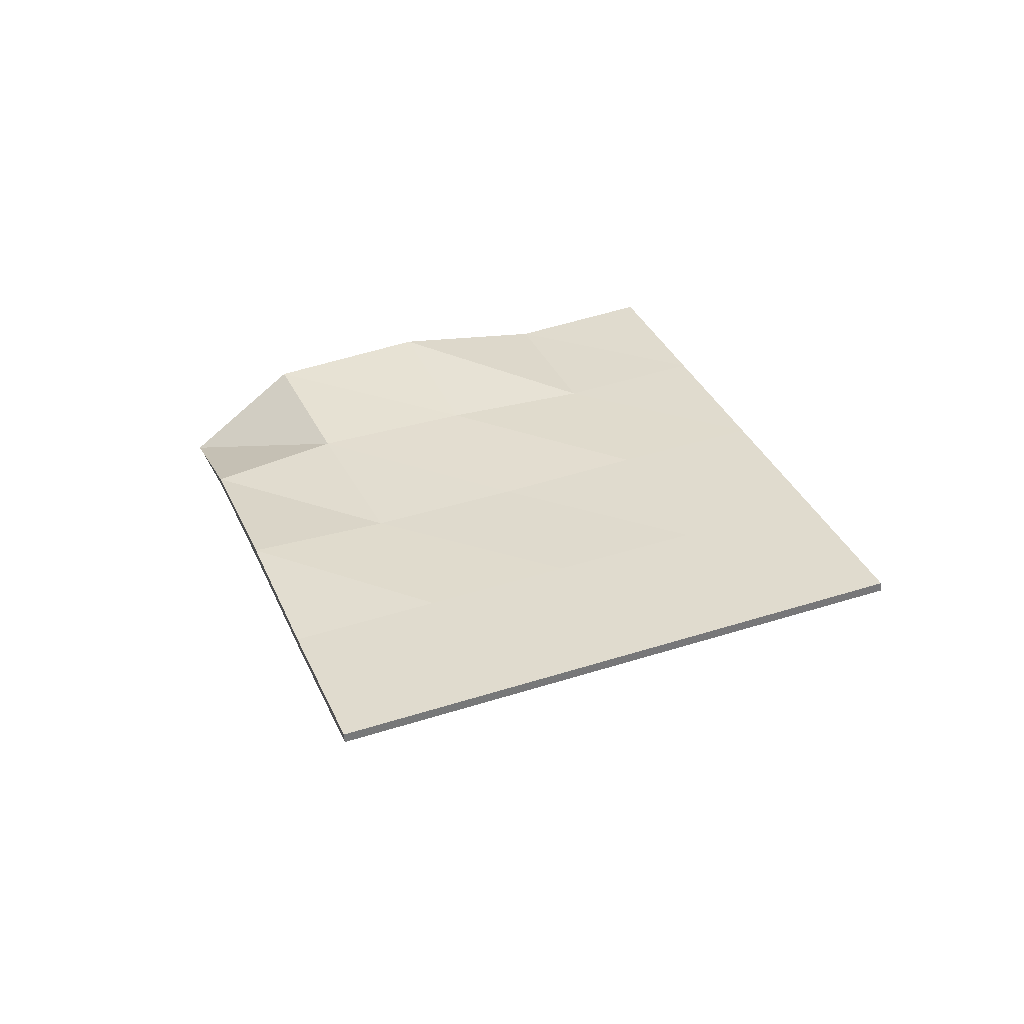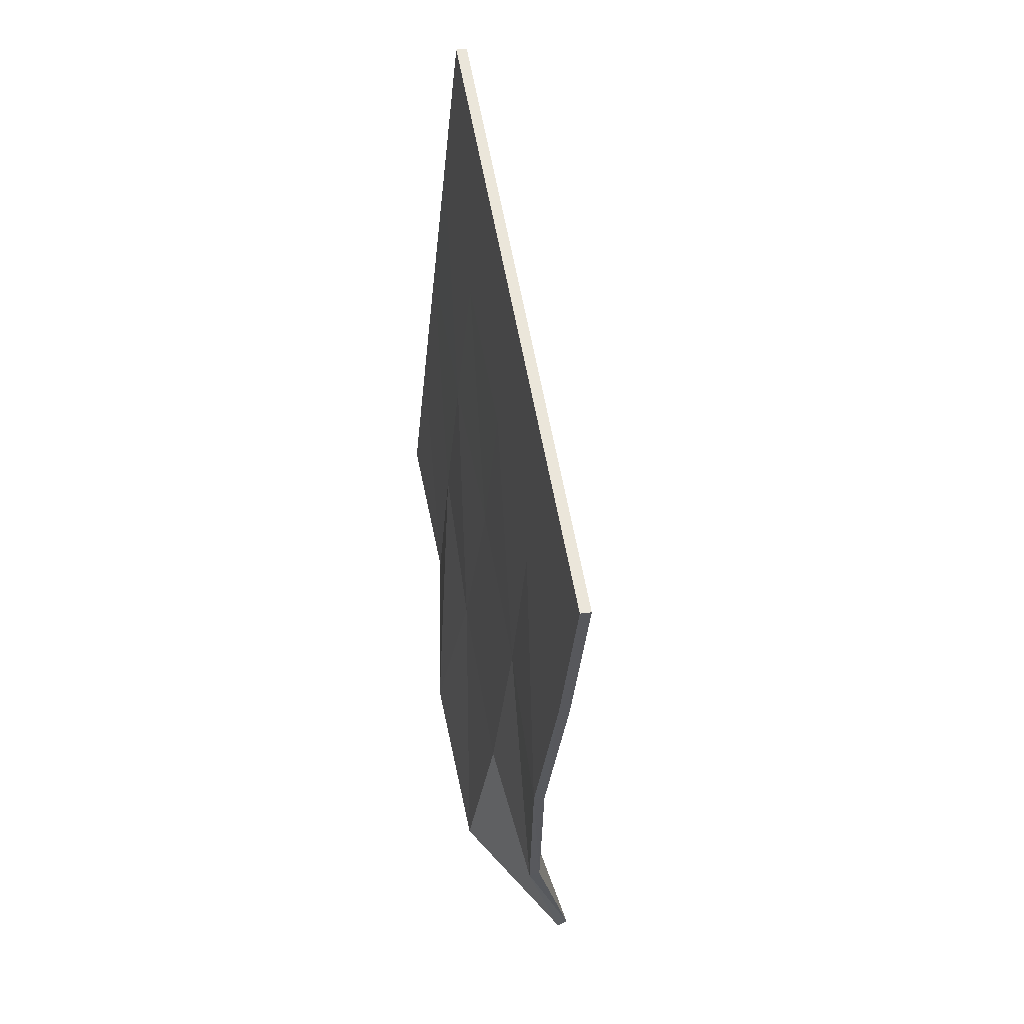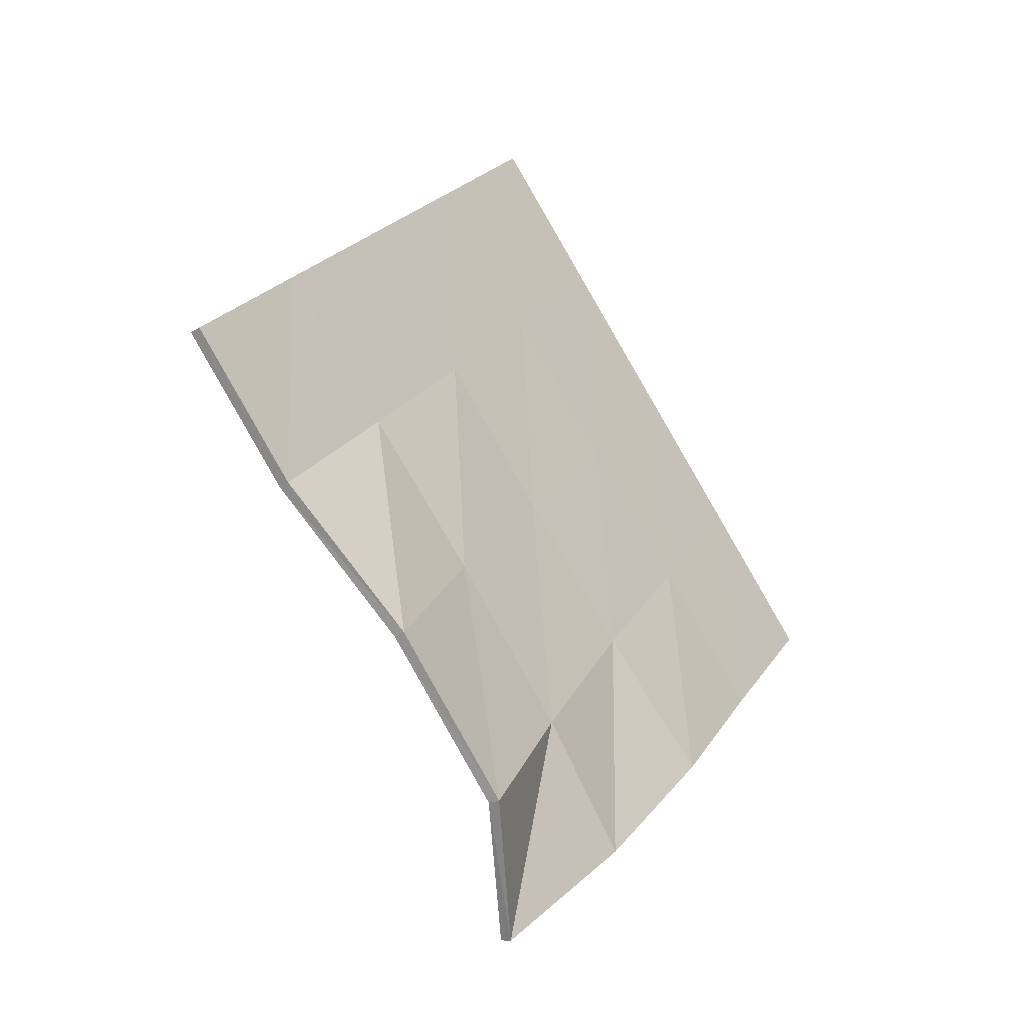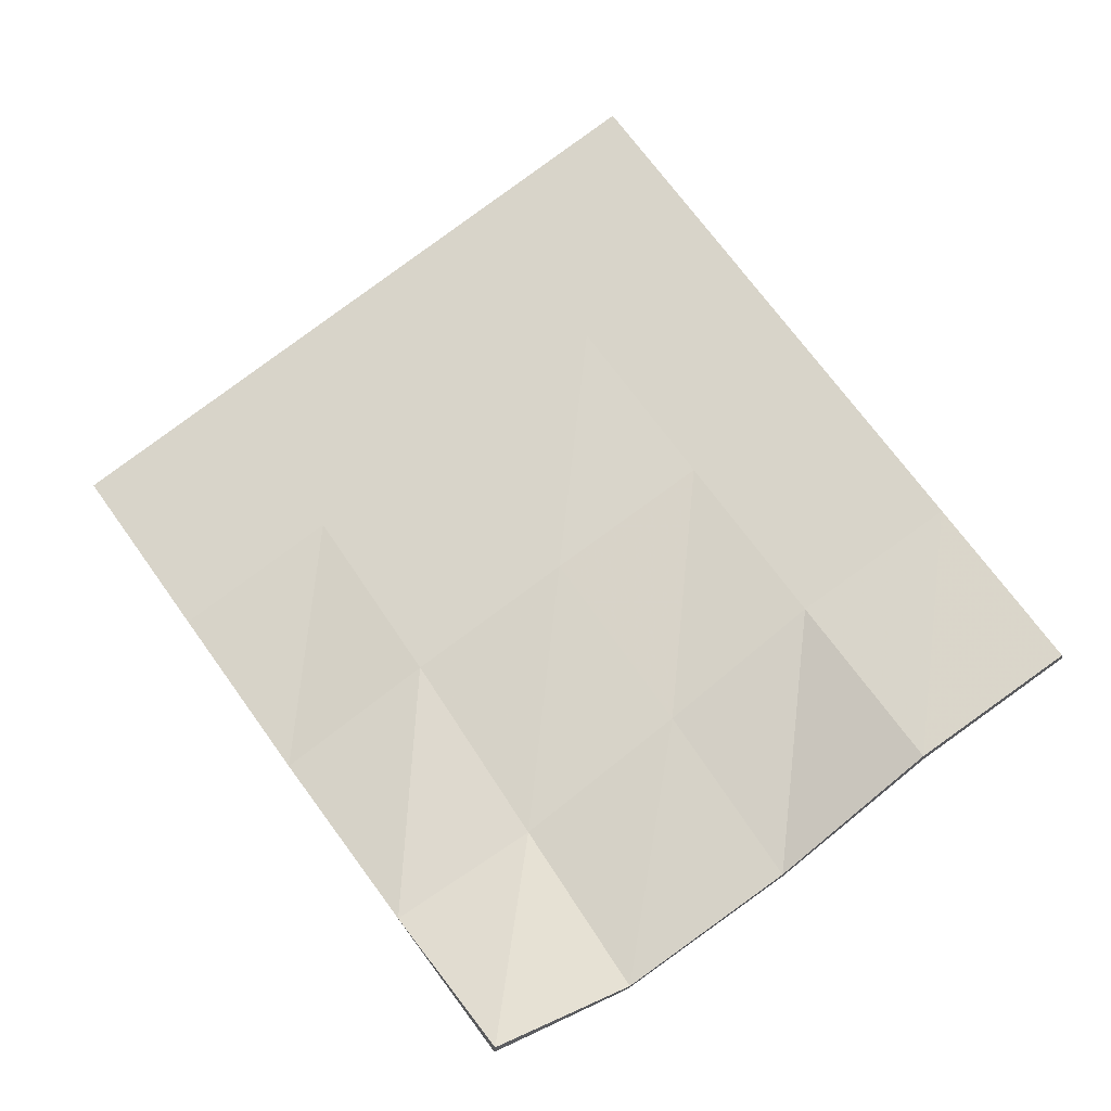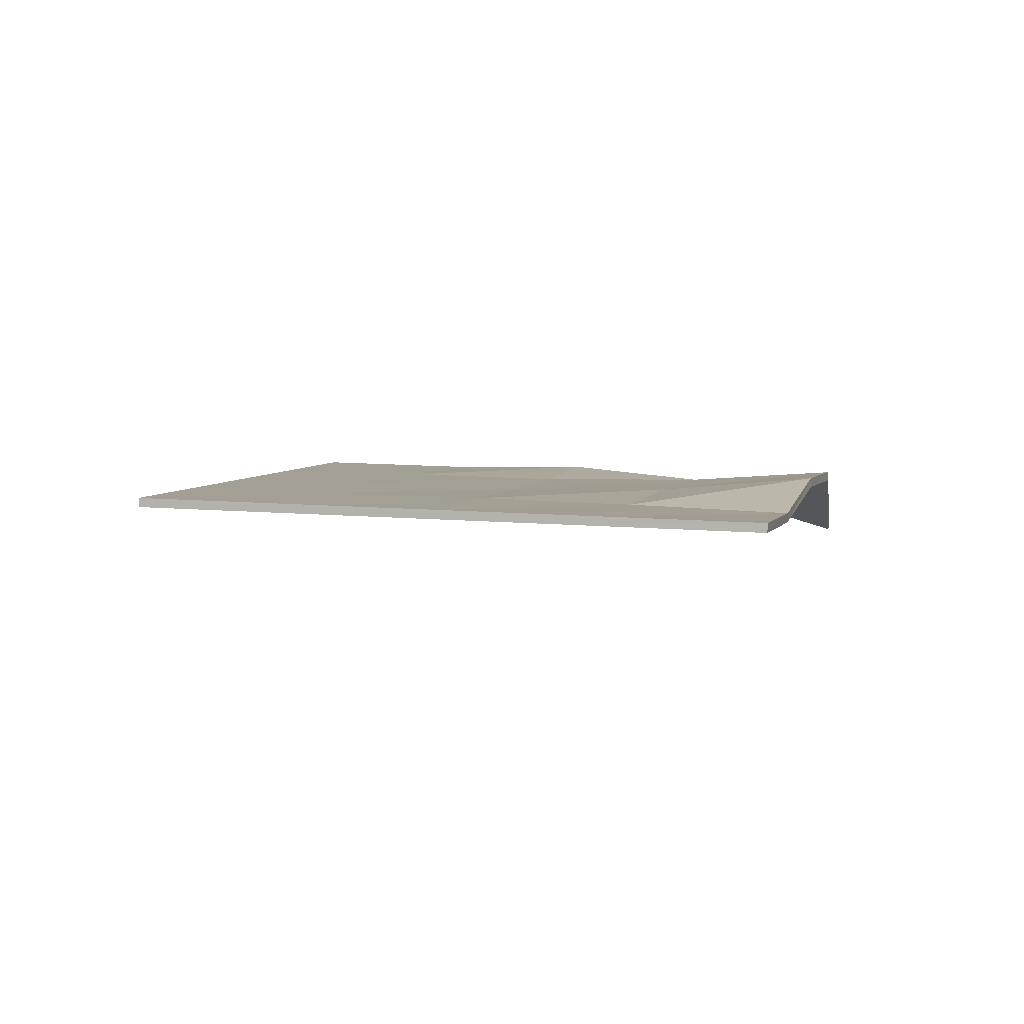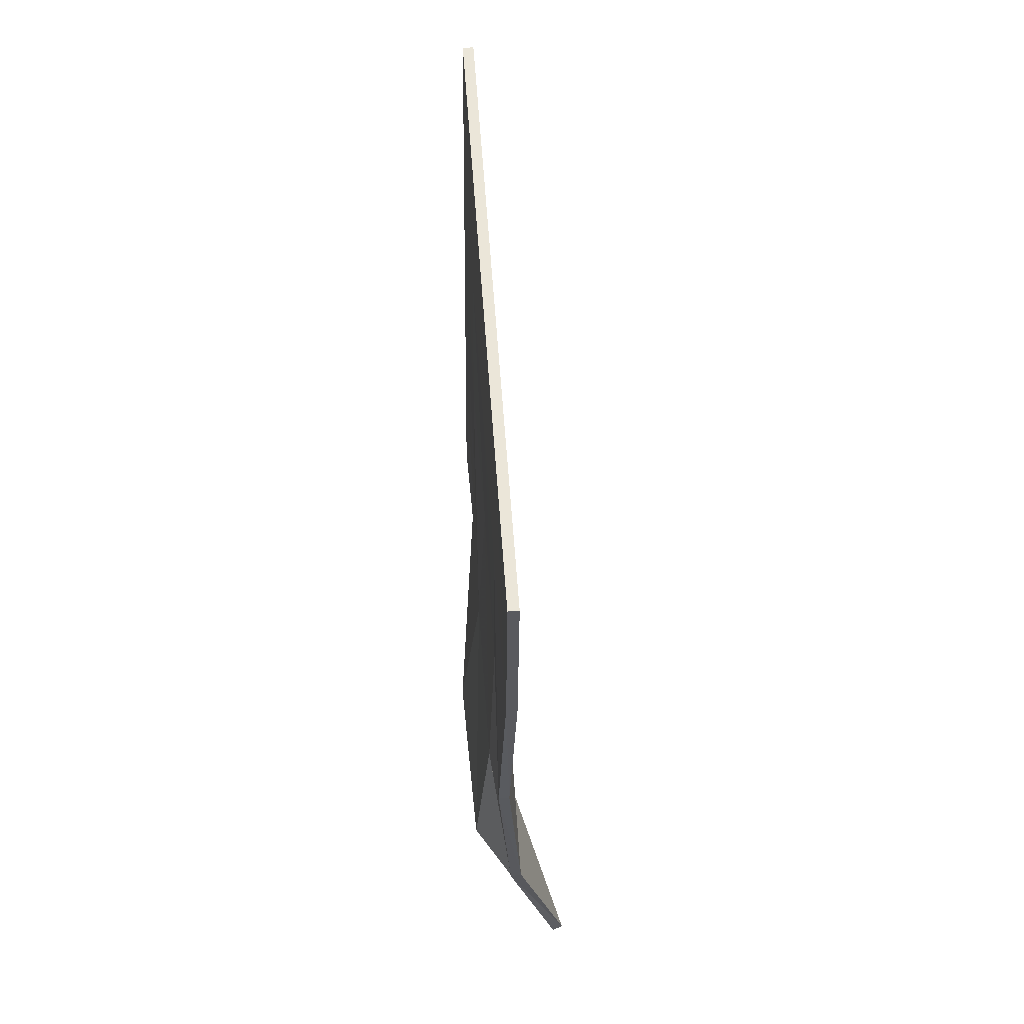
<metadata>
{"format":"obj","ext":"obj","renderer":"f3d","projection":"perspective","resolution":1024,"background":"white","views":[{"elev":33.5,"azim":-56.3,"up":"+Y"},{"elev":22.4,"azim":-98.5,"up":"+Z"},{"elev":-40.9,"azim":132.0,"up":"+Z"},{"elev":-16.4,"azim":10.9,"up":"+Z"},{"elev":8.4,"azim":69.7,"up":"+Y"},{"elev":22.0,"azim":-91.0,"up":"+Z"}]}
</metadata>
<code>
o Object010
v -0.01607 -0.02338 -0.1597
v -0.05051 -0.006989 -0.1164
v -0.0895 -0.002223 -0.0638
v -0.1256 -0.004211 -0.01341
v -0.1614 -0.004097 0.03678
v 0.02098 0.005136 -0.1377
v -0.01018 0.000248 -0.08826
v -0.04597 -0.001415 -0.03231
v -0.08037 -0.00105 0.01889
v -0.1166 -0.00105 0.06885
v 0.07055 0.01018 -0.1024
v 0.0367 0.003591 -0.05166
v 8.6e-05 0.001442 0.000687
v -0.03587 0.002005 0.0507
v -0.07181 0.001997 0.1009
v 0.117 0.003872 -0.06743
v 0.08061 0.00481 -0.01714
v 0.04485 0.005118 0.03255
v 0.008929 0.005044 0.08277
v -0.027 0.005044 0.133
v 0.1615 0.008086 -0.03585
v 0.1256 0.00809 0.01438
v 0.08968 0.008091 0.06462
v 0.05375 0.008092 0.1148
v 0.01782 0.008091 0.1651
v -0.01512 -0.02668 -0.1587
v -0.05047 -0.01052 -0.1157
v -0.08948 -0.005811 -0.06366
v -0.1254 -0.007796 -0.01333
v -0.1613 -0.007682 0.03691
v 0.0221 0.001745 -0.1373
v -0.009714 -0.003301 -0.08797
v -0.04584 -0.005002 -0.0322
v -0.08021 -0.004636 0.01899
v -0.1165 -0.004635 0.06897
v 0.07077 0.006605 -0.1026
v 0.03698 1.2e-05 -0.05175
v 0.000283 -0.002143 0.00077
v -0.03572 -0.001581 0.05082
v -0.07165 -0.001588 0.101
v 0.1169 0.000282 -0.06744
v 0.0807 0.00122 -0.01711
v 0.04502 0.001532 0.03265
v 0.009093 0.001459 0.08289
v -0.02684 0.001459 0.1331
v 0.1617 0.004506 -0.03569
v 0.1258 0.004506 0.01452
v 0.08983 0.004506 0.06474
v 0.05391 0.004506 0.115
v 0.01798 0.004506 0.1652
f 1 2 7 6
f 2 3 8 7
f 3 4 9 8
f 4 5 10 9
f 6 7 12 11
f 7 8 13 12
f 8 9 14 13
f 9 10 15 14
f 11 12 17 16
f 12 13 18 17
f 13 14 19 18
f 14 15 20 19
f 16 17 22 21
f 17 18 23 22
f 18 19 24 23
f 19 20 25 24
f 32 27 26 31
f 33 28 27 32
f 34 29 28 33
f 35 30 29 34
f 37 32 31 36
f 38 33 32 37
f 39 34 33 38
f 40 35 34 39
f 42 37 36 41
f 43 38 37 42
f 44 39 38 43
f 45 40 39 44
f 47 42 41 46
f 48 43 42 47
f 49 44 43 48
f 50 45 44 49
f 2 1 26 27
f 1 6 31 26
f 3 2 27 28
f 4 3 28 29
f 5 4 29 30
f 10 5 30 35
f 6 11 36 31
f 15 10 35 40
f 11 16 41 36
f 20 15 40 45
f 21 22 47 46
f 16 21 46 41
f 22 23 48 47
f 23 24 49 48
f 25 20 45 50
f 24 25 50 49

</code>
